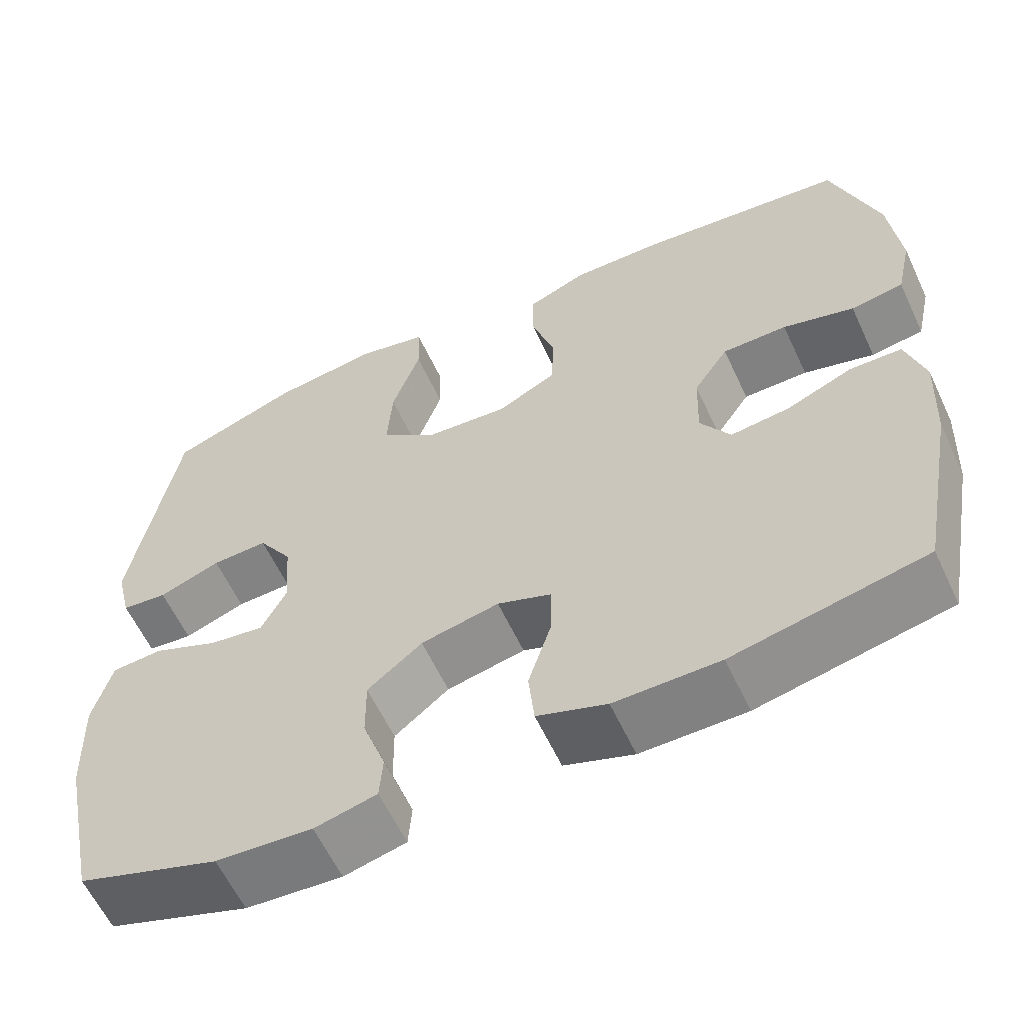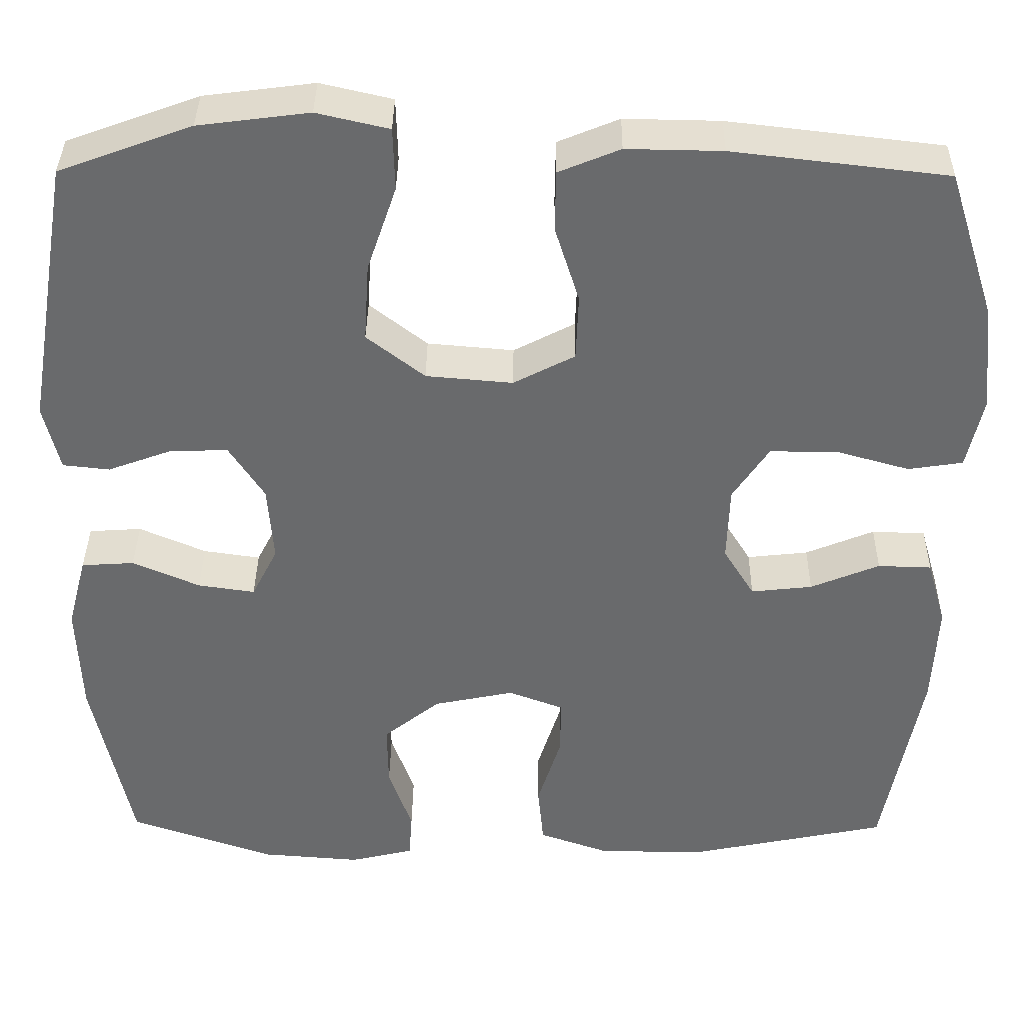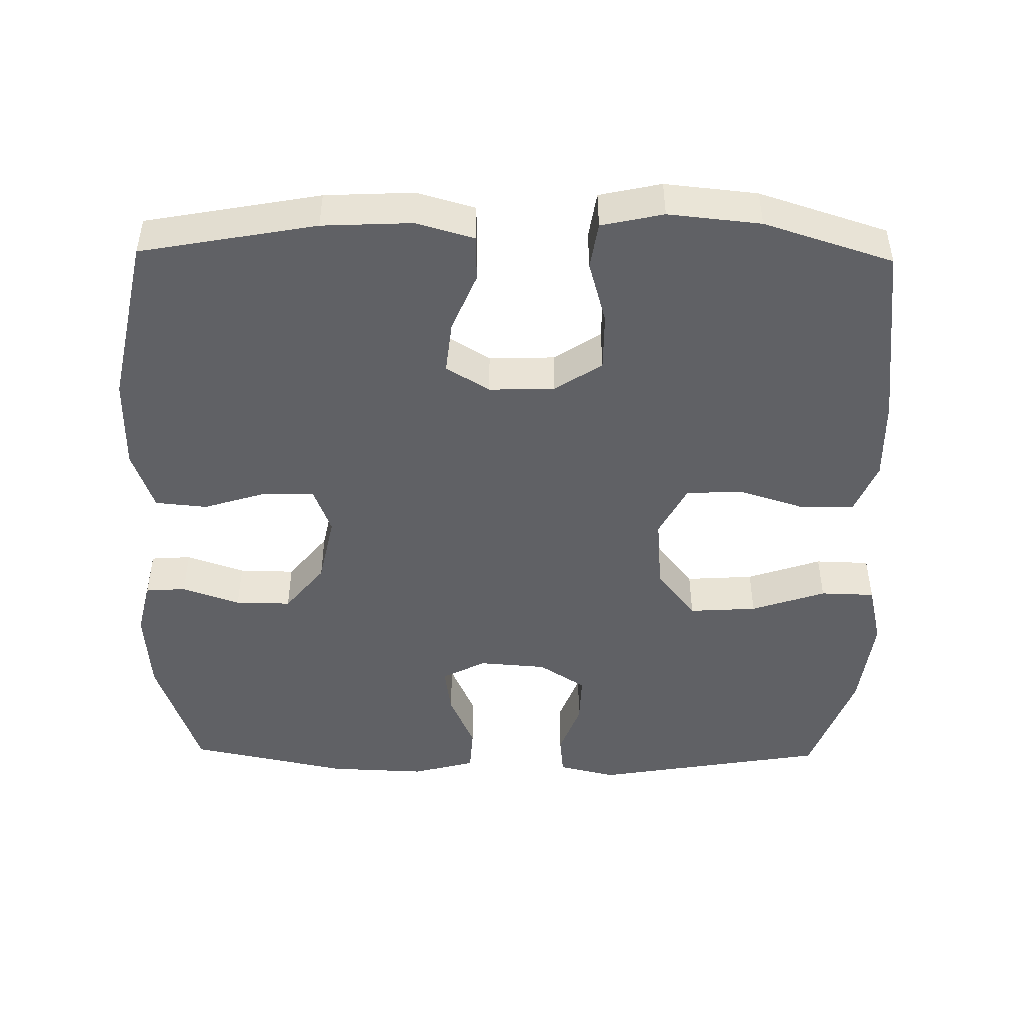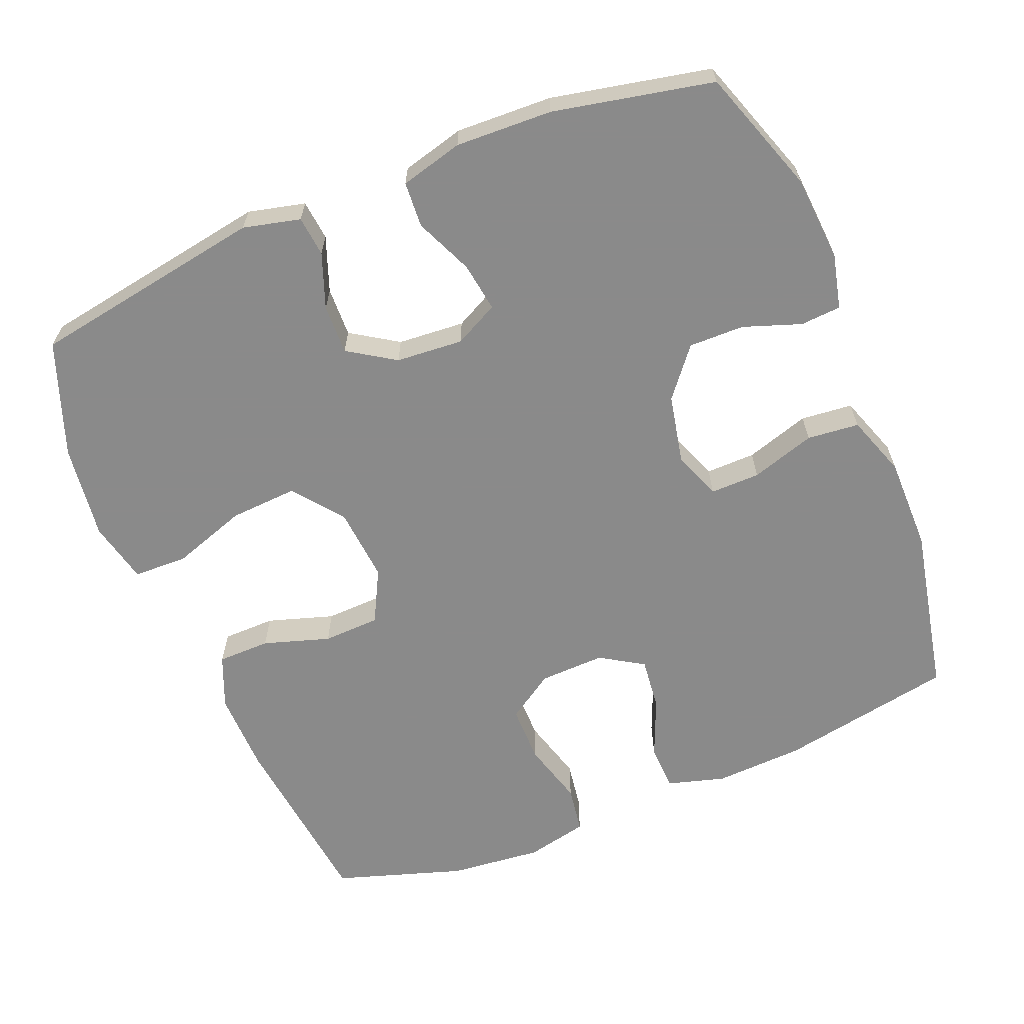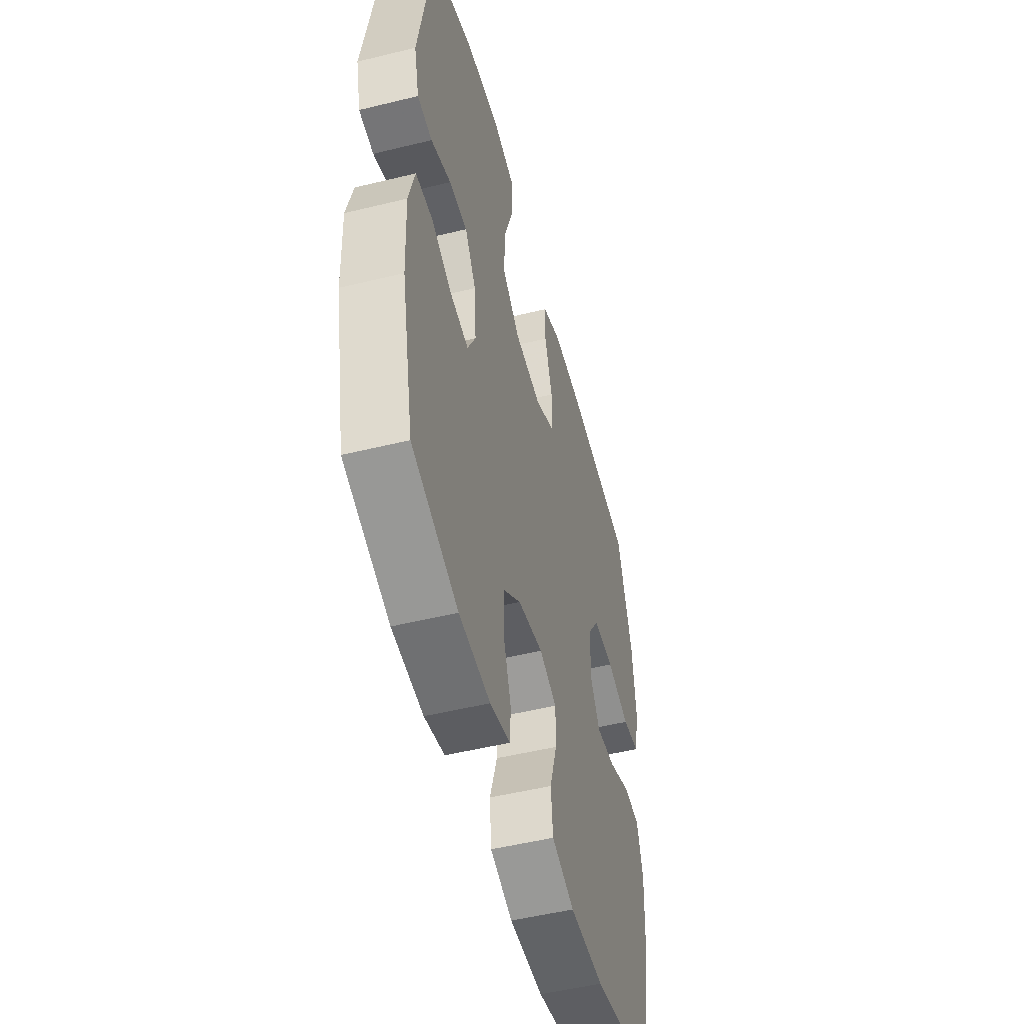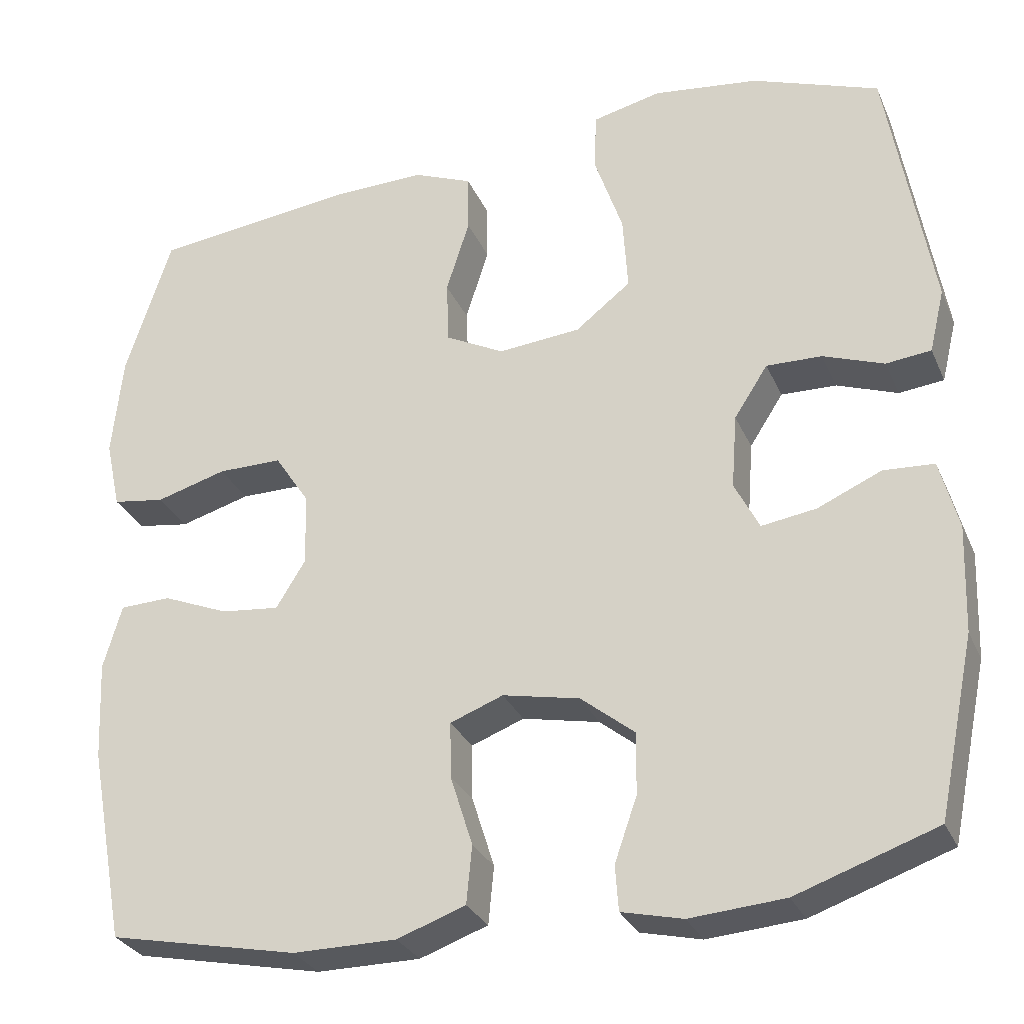
<metadata>
{"format":"obj","ext":"obj","renderer":"f3d","projection":"perspective","resolution":1024,"background":"white","views":[{"elev":-60.4,"azim":-155.0,"up":"+Z"},{"elev":37.0,"azim":-179.4,"up":"+Z"},{"elev":-47.2,"azim":-90.9,"up":"+Y"},{"elev":-63.6,"azim":112.2,"up":"+Y"},{"elev":-50.8,"azim":105.0,"up":"+Z"},{"elev":-29.5,"azim":20.6,"up":"+Z"}]}
</metadata>
<code>
v 0.5 0.07 -0.5
v 0.326 0.07 -0.56
v 0.208 0.07 -0.569
v 0.132 0.07 -0.551
v 0.128 0.07 -0.495
v 0.156 0.07 -0.415
v 0.157 0.07 -0.338
v 0.09 0.07 -0.284
v -0.006 0.07 -0.264
v -0.072 0.07 -0.289
v -0.071 0.07 -0.358
v -0.043 0.07 -0.447
v -0.05 0.07 -0.519
v -0.135 0.07 -0.549
v -0.264 0.07 -0.549
v -0.5 0.07 -0.5
v -0.545 0.07 -0.257
v -0.551 0.07 -0.133
v -0.528 0.07 -0.053
v -0.464 0.07 -0.051
v -0.382 0.07 -0.085
v -0.309 0.07 -0.093
v -0.272 0.07 -0.033
v -0.275 0.07 0.058
v -0.318 0.07 0.123
v -0.398 0.07 0.123
v -0.486 0.07 0.098
v -0.551 0.07 0.108
v -0.57 0.07 0.194
v -0.557 0.07 0.322
v -0.5 0.07 0.5
v -0.244 0.07 0.53
v -0.13 0.07 0.532
v -0.057 0.07 0.502
v -0.056 0.07 0.429
v -0.085 0.07 0.337
v -0.082 0.07 0.258
v -0.009 0.07 0.22
v 0.094 0.07 0.229
v 0.163 0.07 0.283
v 0.157 0.07 0.377
v 0.122 0.07 0.48
v 0.124 0.07 0.555
v 0.21 0.07 0.575
v 0.342 0.07 0.558
v 0.5 0.07 0.5
v 0.555 0.07 0.175
v 0.536 0.07 0.096
v 0.48 0.07 0.09
v 0.404 0.07 0.118
v 0.335 0.07 0.12
v 0.293 0.07 0.055
v 0.286 0.07 -0.038
v 0.317 0.07 -0.099
v 0.385 0.07 -0.089
v 0.465 0.07 -0.054
v 0.528 0.07 -0.058
v 0.551 0.07 -0.145
v 0.546 0.07 -0.279
v 0.5 0 -0.5
v 0.326 0 -0.56
v 0.208 0 -0.569
v 0.132 0 -0.551
v 0.128 0 -0.495
v 0.156 0 -0.415
v 0.157 0 -0.338
v 0.09 0 -0.284
v -0.006 0 -0.264
v -0.072 0 -0.289
v -0.071 0 -0.358
v -0.043 0 -0.447
v -0.05 0 -0.519
v -0.135 0 -0.549
v -0.264 0 -0.549
v -0.5 0 -0.5
v -0.545 0 -0.257
v -0.551 0 -0.133
v -0.528 0 -0.053
v -0.464 0 -0.051
v -0.382 0 -0.085
v -0.309 0 -0.093
v -0.272 0 -0.033
v -0.275 0 0.058
v -0.318 0 0.123
v -0.398 0 0.123
v -0.486 0 0.098
v -0.551 0 0.108
v -0.57 0 0.194
v -0.557 0 0.322
v -0.5 0 0.5
v -0.244 0 0.53
v -0.13 0 0.532
v -0.057 0 0.502
v -0.056 0 0.429
v -0.085 0 0.337
v -0.082 0 0.258
v -0.009 0 0.22
v 0.094 0 0.229
v 0.163 0 0.283
v 0.157 0 0.377
v 0.122 0 0.48
v 0.124 0 0.555
v 0.21 0 0.575
v 0.342 0 0.558
v 0.5 0 0.5
v 0.555 0 0.175
v 0.536 0 0.096
v 0.48 0 0.09
v 0.404 0 0.118
v 0.335 0 0.12
v 0.293 0 0.055
v 0.286 0 -0.038
v 0.317 0 -0.099
v 0.385 0 -0.089
v 0.465 0 -0.054
v 0.528 0 -0.058
v 0.551 0 -0.145
v 0.546 0 -0.279
f 55 56 57 58
f 54 55 58 59
f 47 48 49 50
f 47 50 51
f 46 47 51
f 45 46 51 52
f 41 42 43 44
f 40 41 44 45
f 33 34 35 36
f 33 36 37
f 32 33 37
f 31 32 37
f 30 31 37
f 29 30 37 38
f 26 27 28 29
f 25 26 29 38
f 18 19 20 21
f 18 21 22
f 17 18 22
f 16 17 22
f 15 16 22 23
f 11 12 13 14
f 10 11 14 15
f 3 4 5 6
f 3 6 7
f 2 3 7
f 54 59 1 2
f 53 54 2 7
f 52 53 7 8
f 40 45 52 8
f 39 40 8 9
f 24 25 38 39
f 23 24 39 9
f 10 15 23
f 9 10 23
f 117 116 115 114
f 118 117 114 113
f 109 108 107 106
f 110 109 106
f 110 106 105
f 111 110 105 104
f 103 102 101 100
f 104 103 100 99
f 95 94 93 92
f 96 95 92
f 96 92 91
f 96 91 90
f 96 90 89
f 97 96 89 88
f 88 87 86 85
f 97 88 85 84
f 80 79 78 77
f 81 80 77
f 81 77 76
f 81 76 75
f 82 81 75 74
f 73 72 71 70
f 74 73 70 69
f 65 64 63 62
f 66 65 62
f 66 62 61
f 61 60 118 113
f 66 61 113 112
f 67 66 112 111
f 67 111 104 99
f 68 67 99 98
f 98 97 84 83
f 68 98 83 82
f 82 74 69
f 82 69 68
f 1 60 61 2
f 2 61 62 3
f 3 62 63 4
f 4 63 64 5
f 5 64 65 6
f 6 65 66 7
f 7 66 67 8
f 8 67 68 9
f 9 68 69 10
f 10 69 70 11
f 11 70 71 12
f 12 71 72 13
f 13 72 73 14
f 14 73 74 15
f 15 74 75 16
f 16 75 76 17
f 17 76 77 18
f 18 77 78 19
f 19 78 79 20
f 20 79 80 21
f 21 80 81 22
f 22 81 82 23
f 23 82 83 24
f 24 83 84 25
f 25 84 85 26
f 26 85 86 27
f 27 86 87 28
f 28 87 88 29
f 29 88 89 30
f 30 89 90 31
f 31 90 91 32
f 32 91 92 33
f 33 92 93 34
f 34 93 94 35
f 35 94 95 36
f 36 95 96 37
f 37 96 97 38
f 38 97 98 39
f 39 98 99 40
f 40 99 100 41
f 41 100 101 42
f 42 101 102 43
f 43 102 103 44
f 44 103 104 45
f 45 104 105 46
f 46 105 106 47
f 47 106 107 48
f 48 107 108 49
f 49 108 109 50
f 50 109 110 51
f 51 110 111 52
f 52 111 112 53
f 53 112 113 54
f 54 113 114 55
f 55 114 115 56
f 56 115 116 57
f 57 116 117 58
f 58 117 118 59
f 59 118 60 1

</code>
